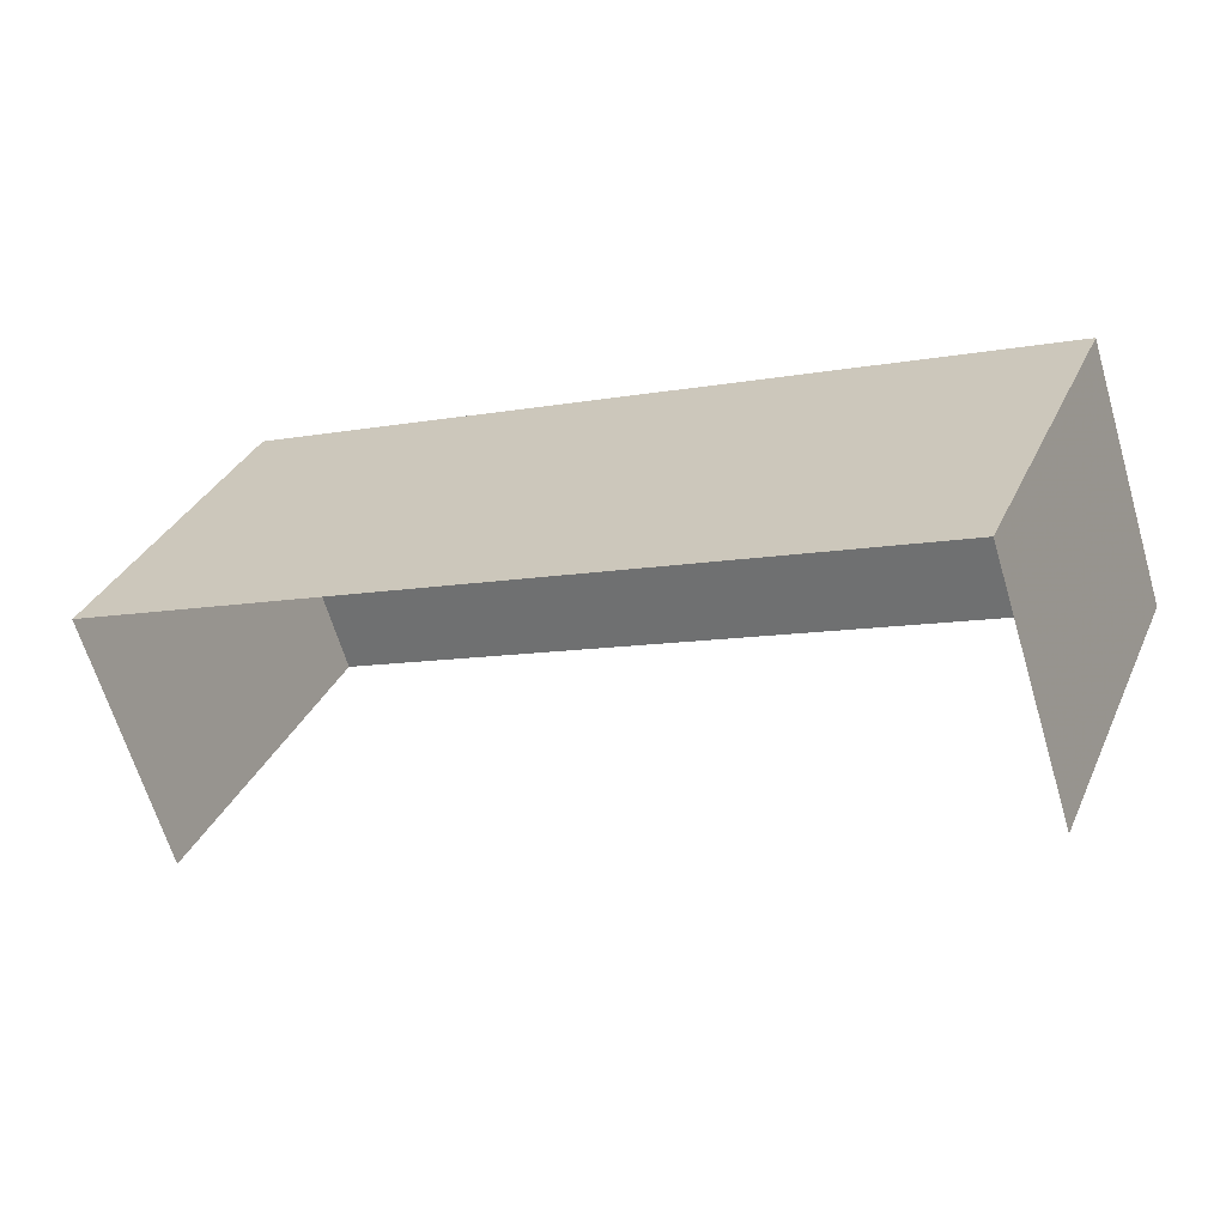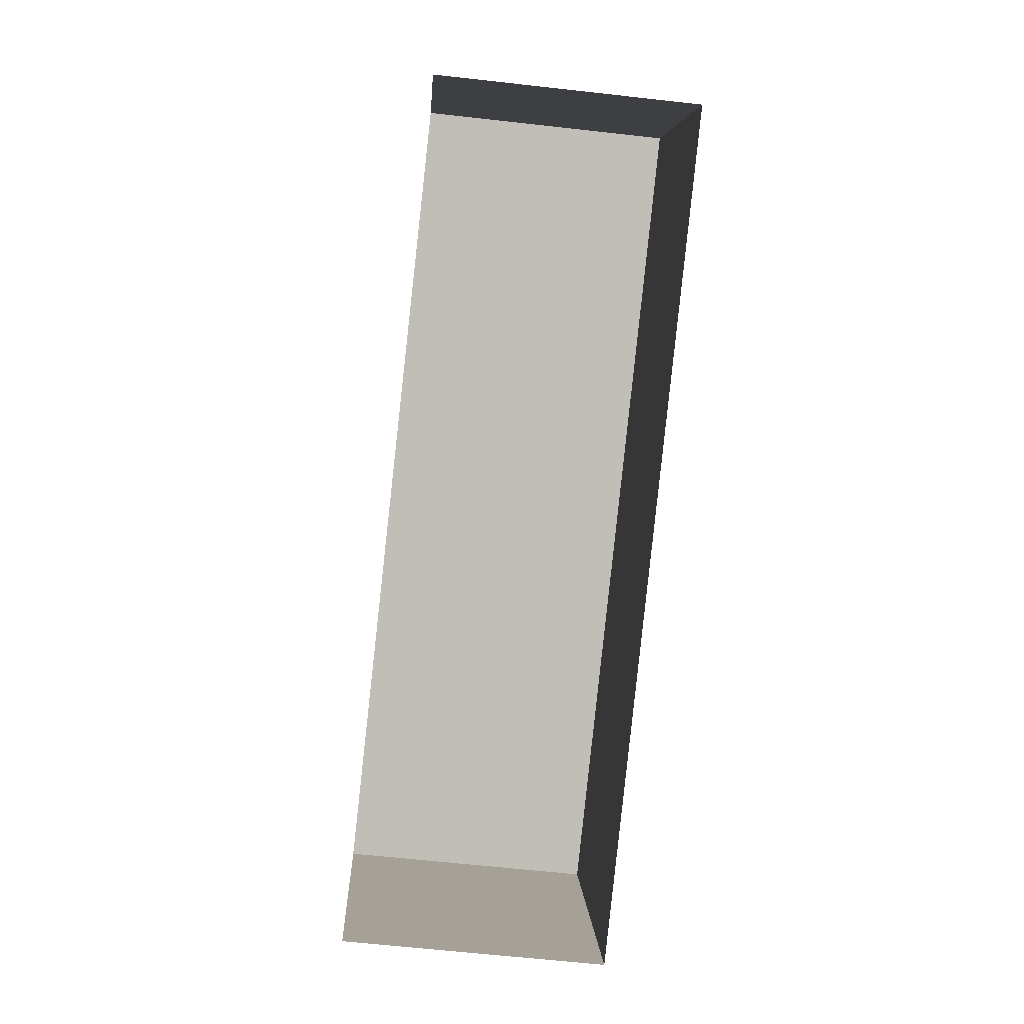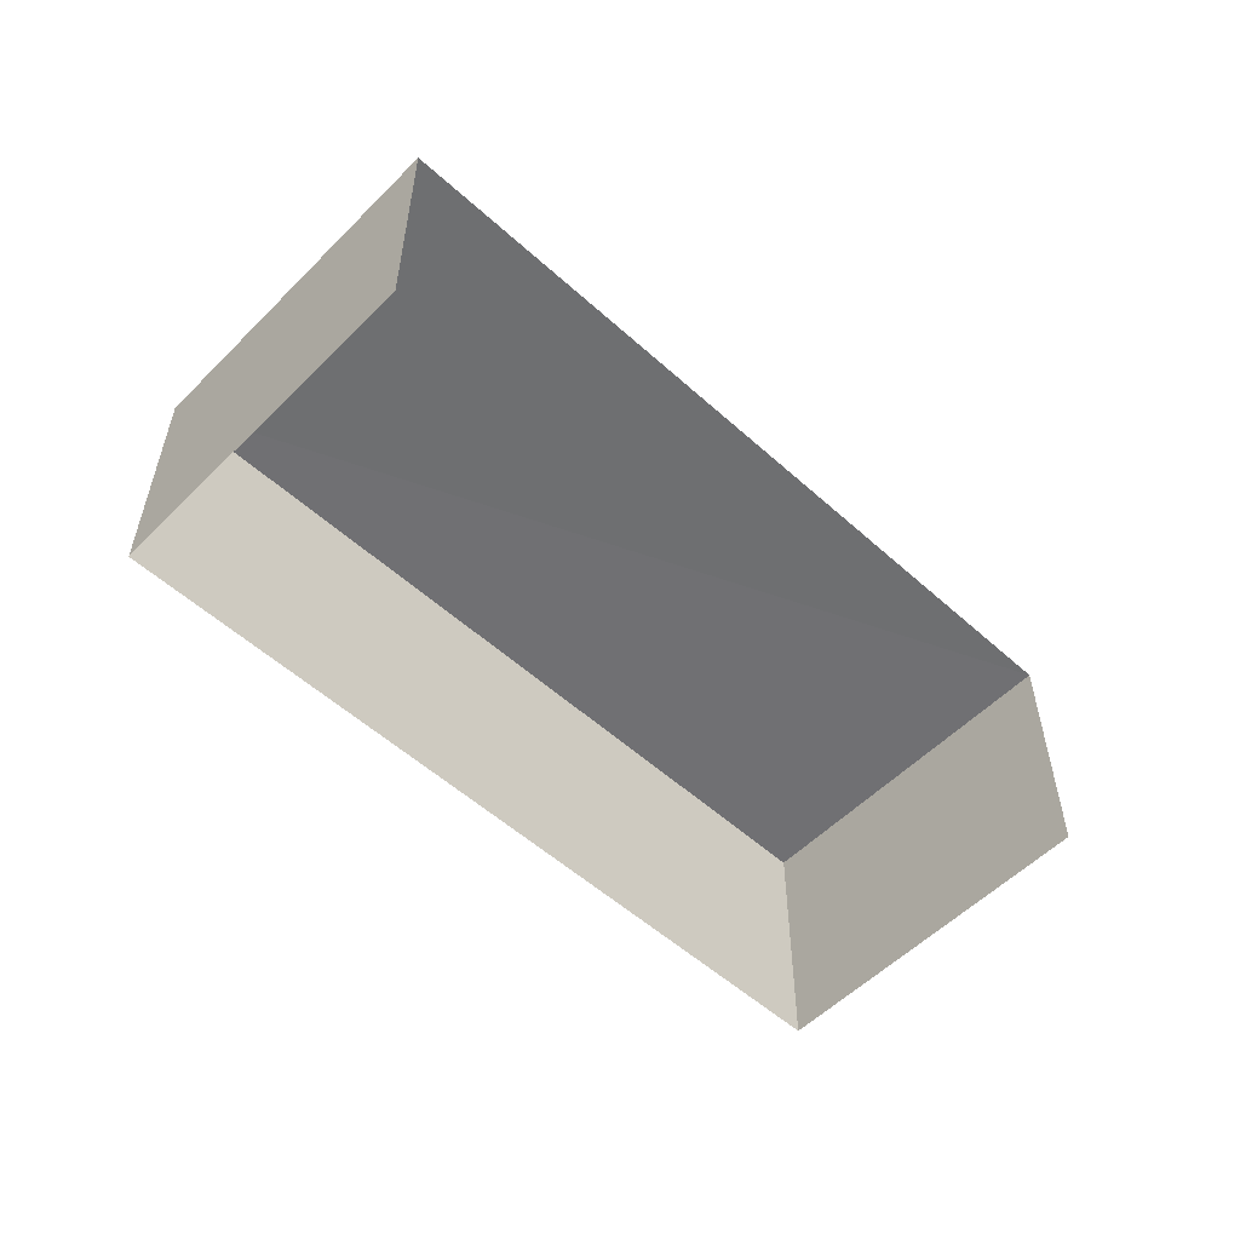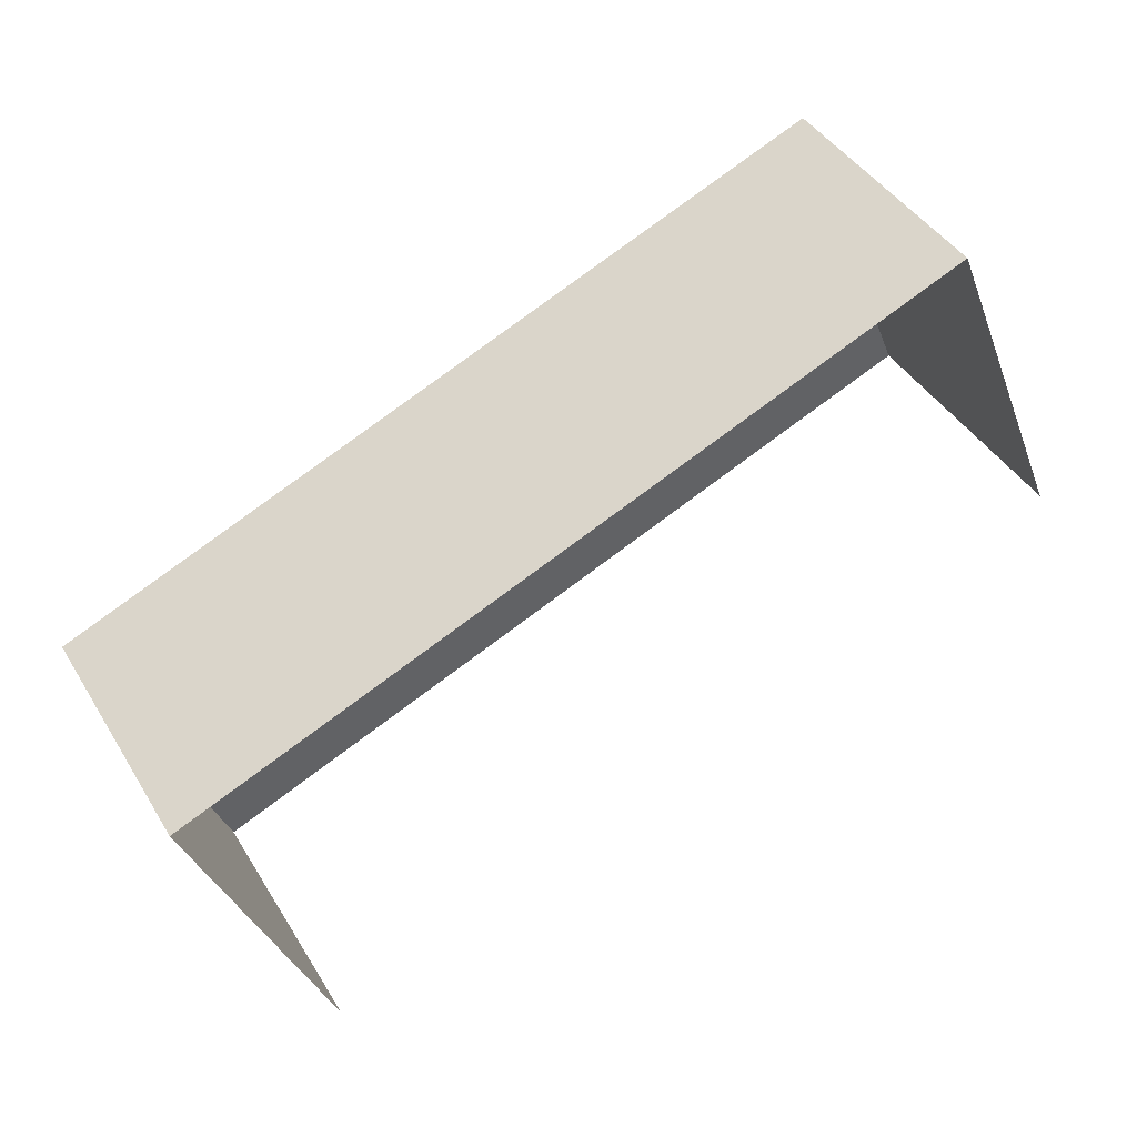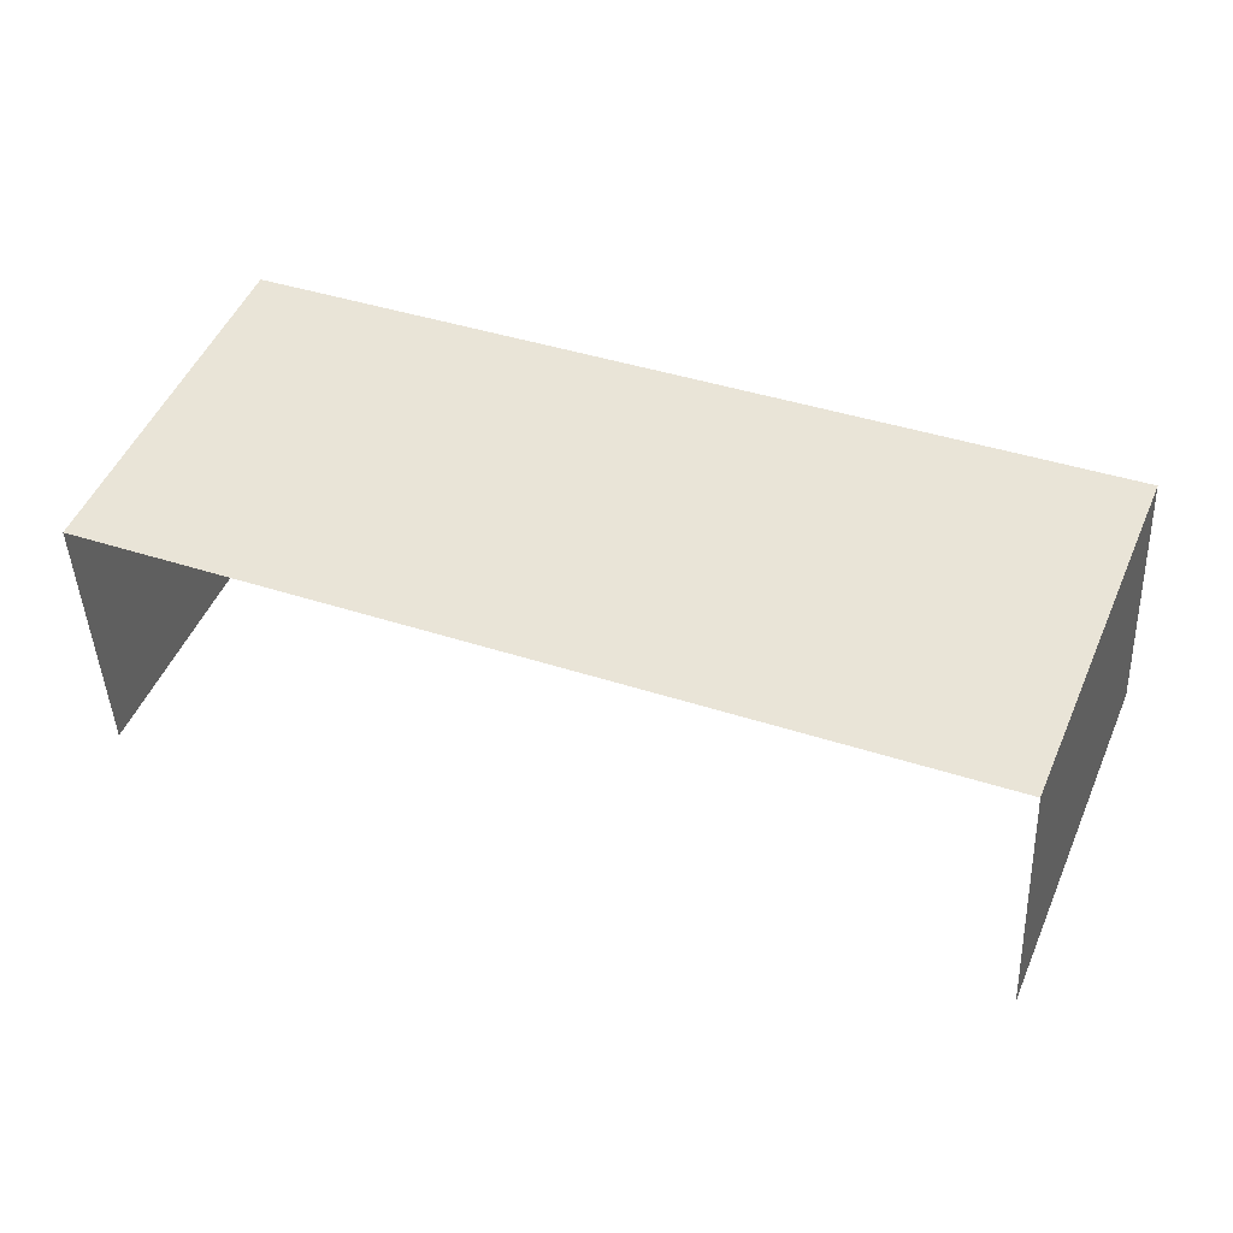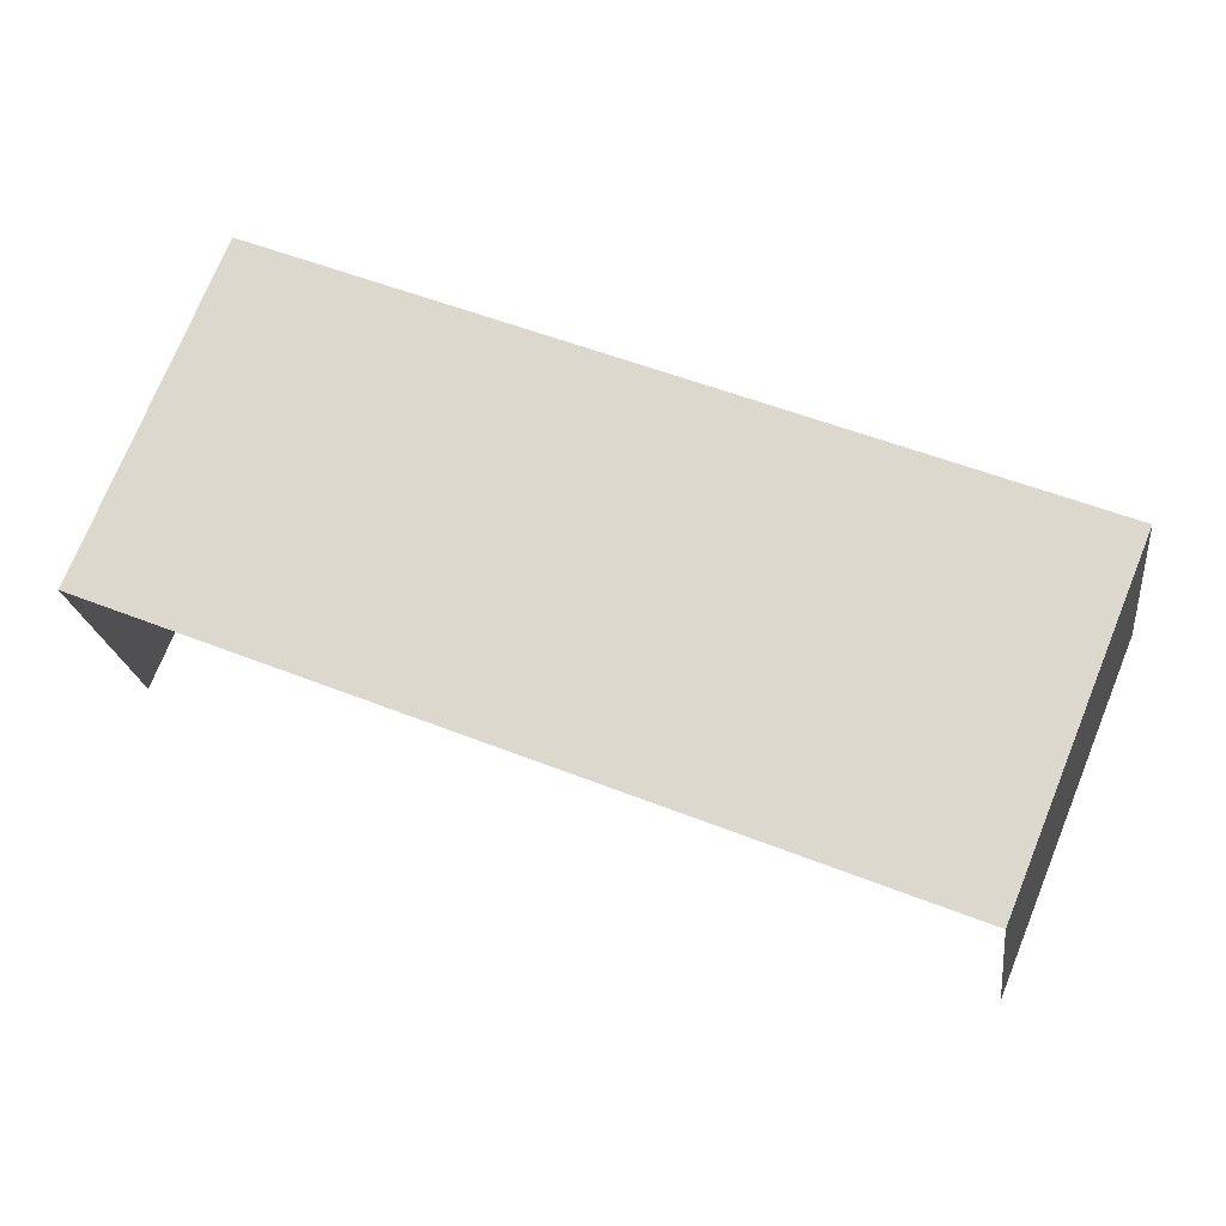
<metadata>
{"format":"obj","ext":"obj","renderer":"f3d","projection":"perspective","resolution":1024,"background":"white","views":[{"elev":-64.8,"azim":16.2,"up":"+Y"},{"elev":-63.4,"azim":-96.7,"up":"+Y"},{"elev":-54.6,"azim":-65.8,"up":"+Z"},{"elev":42.7,"azim":150.8,"up":"+Y"},{"elev":-43.9,"azim":2.7,"up":"+Y"},{"elev":-21.1,"azim":7.2,"up":"+Y"}]}
</metadata>
<code>
v -2.208e+05 -1.253e+05 26.15
v -2.208e+05 -1.253e+05 26.15
v -2.208e+05 -1.253e+05 26.15
v -2.208e+05 -1.253e+05 26.15
v -2.208e+05 -1.253e+05 27.94
v -2.208e+05 -1.253e+05 27.94
v -2.208e+05 -1.253e+05 27.94
v -2.208e+05 -1.253e+05 27.94
f 1 2 3
f 1 4 2
f 6 4 1
f 6 8 4
f 5 6 7
f 5 8 6
f 8 2 4
f 8 5 2
f 7 1 3
f 7 6 1
f 5 3 2
f 5 7 3

</code>
